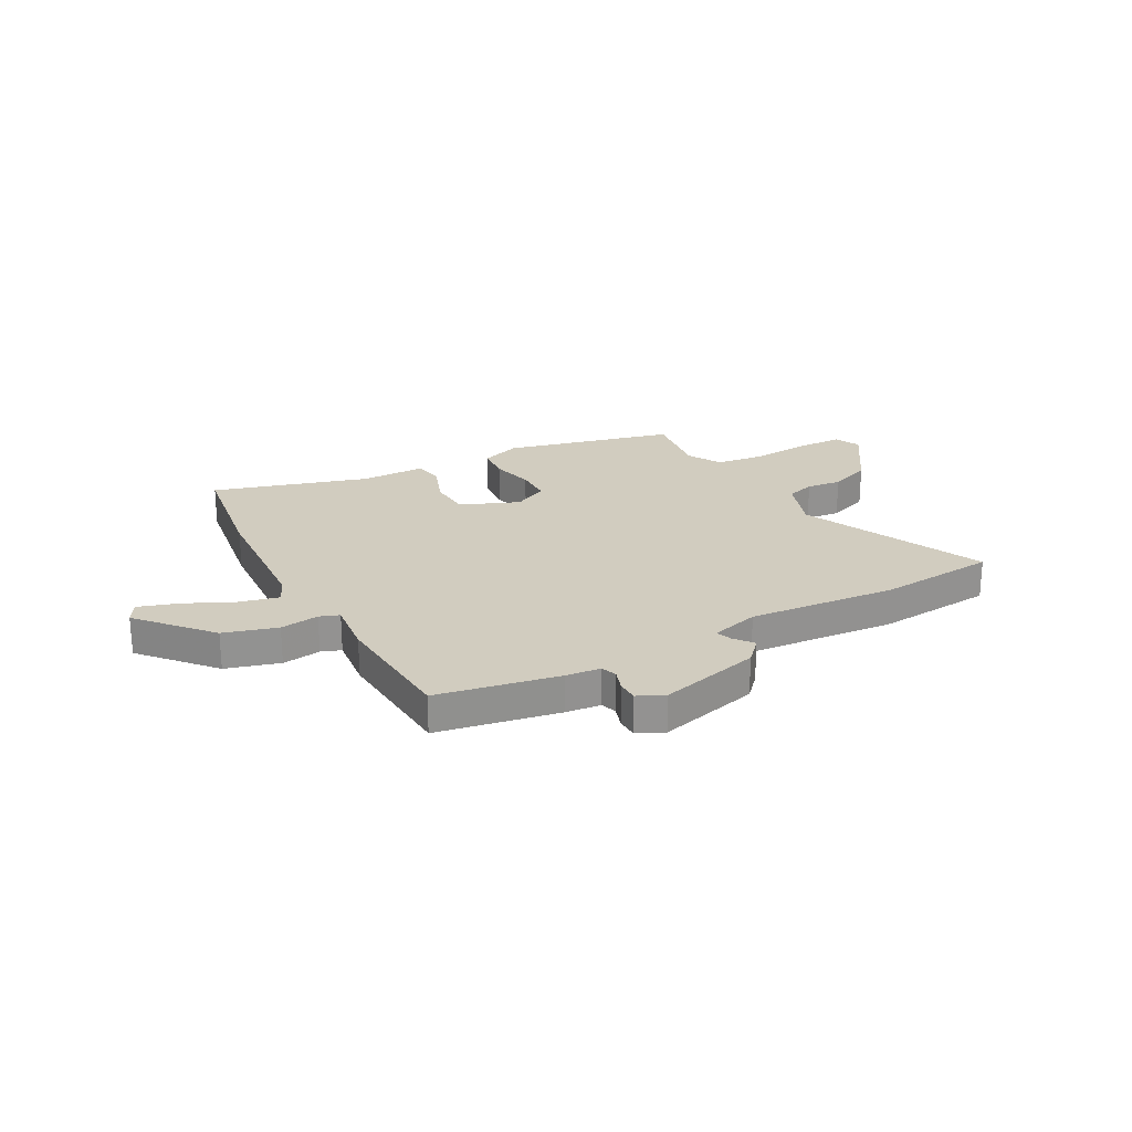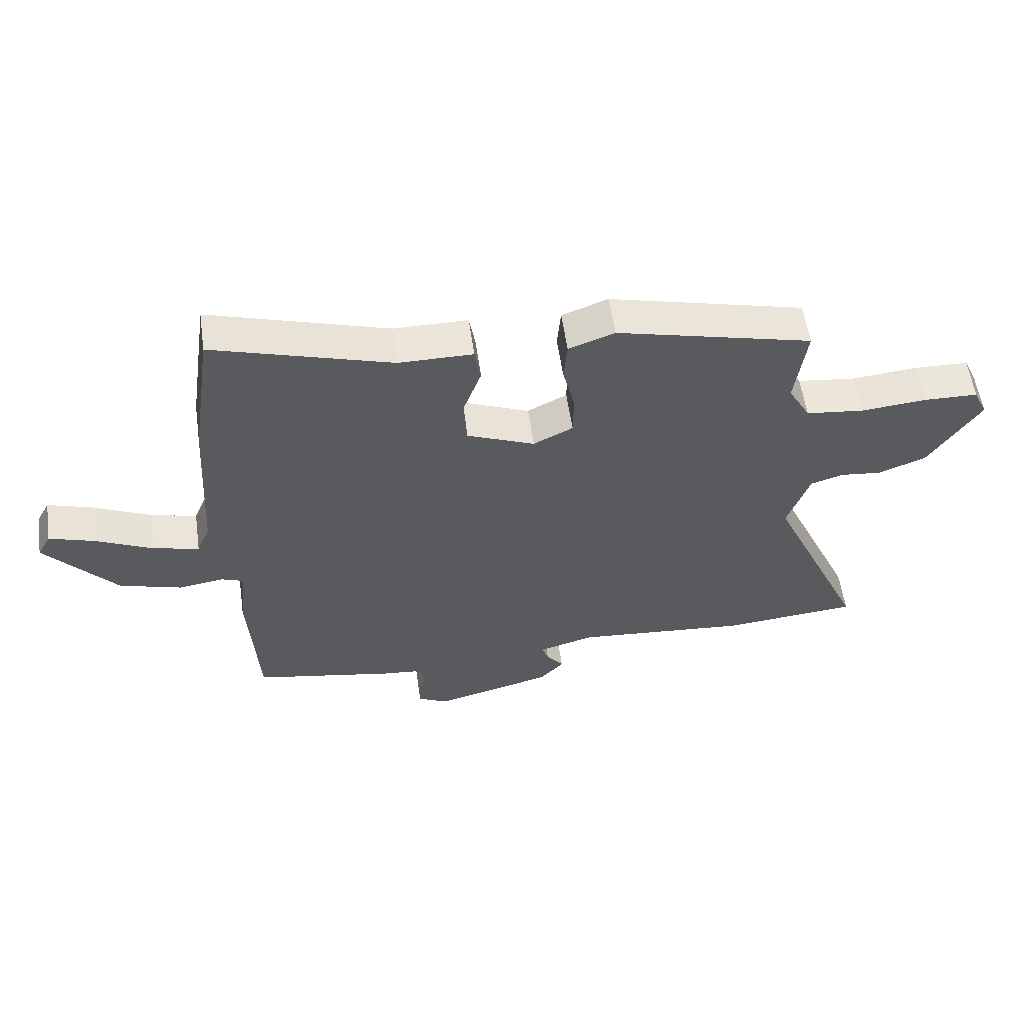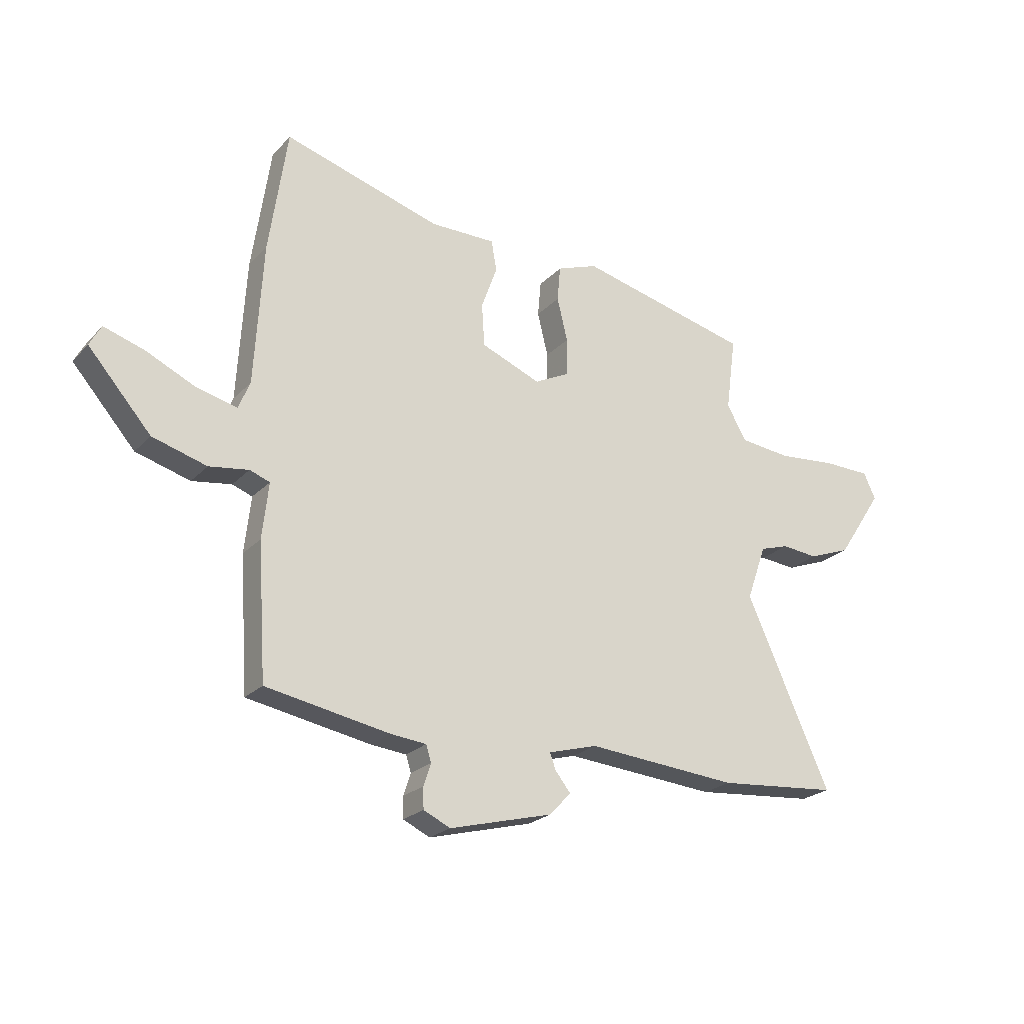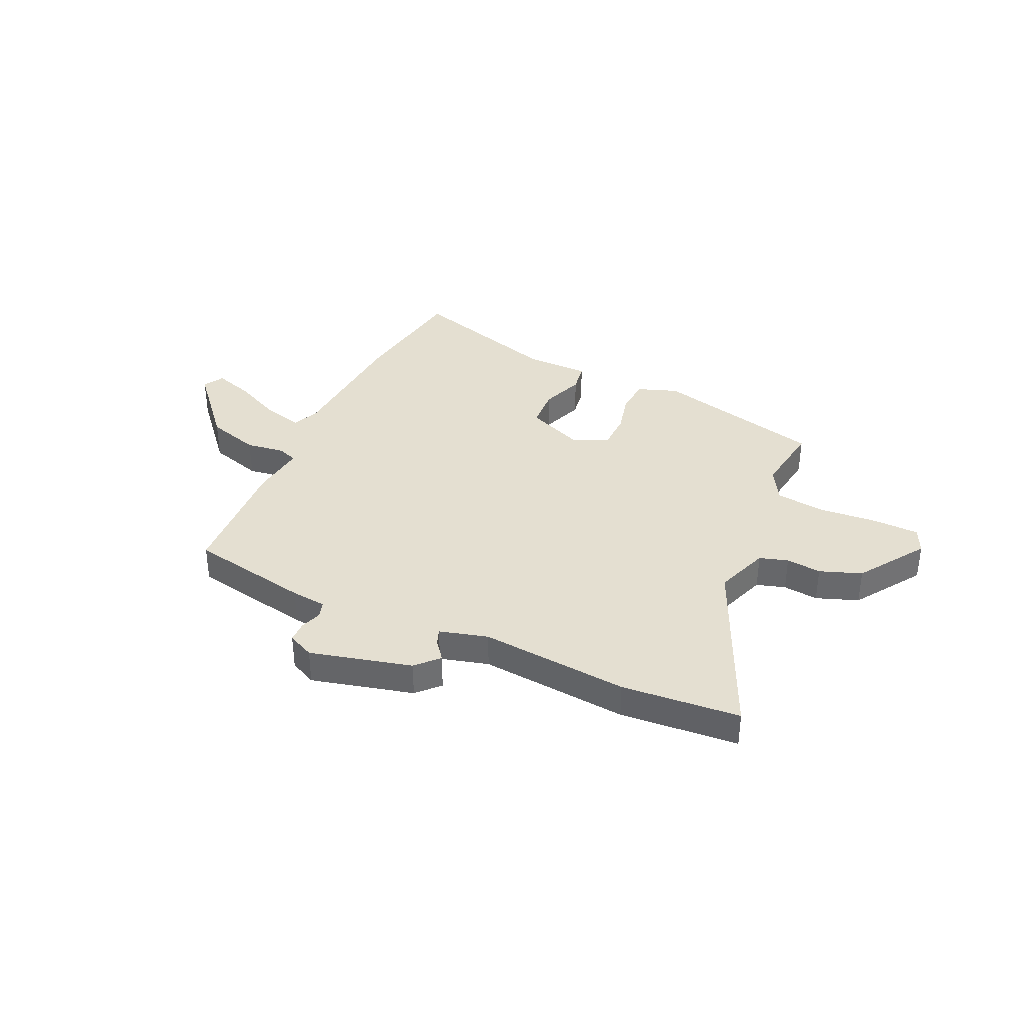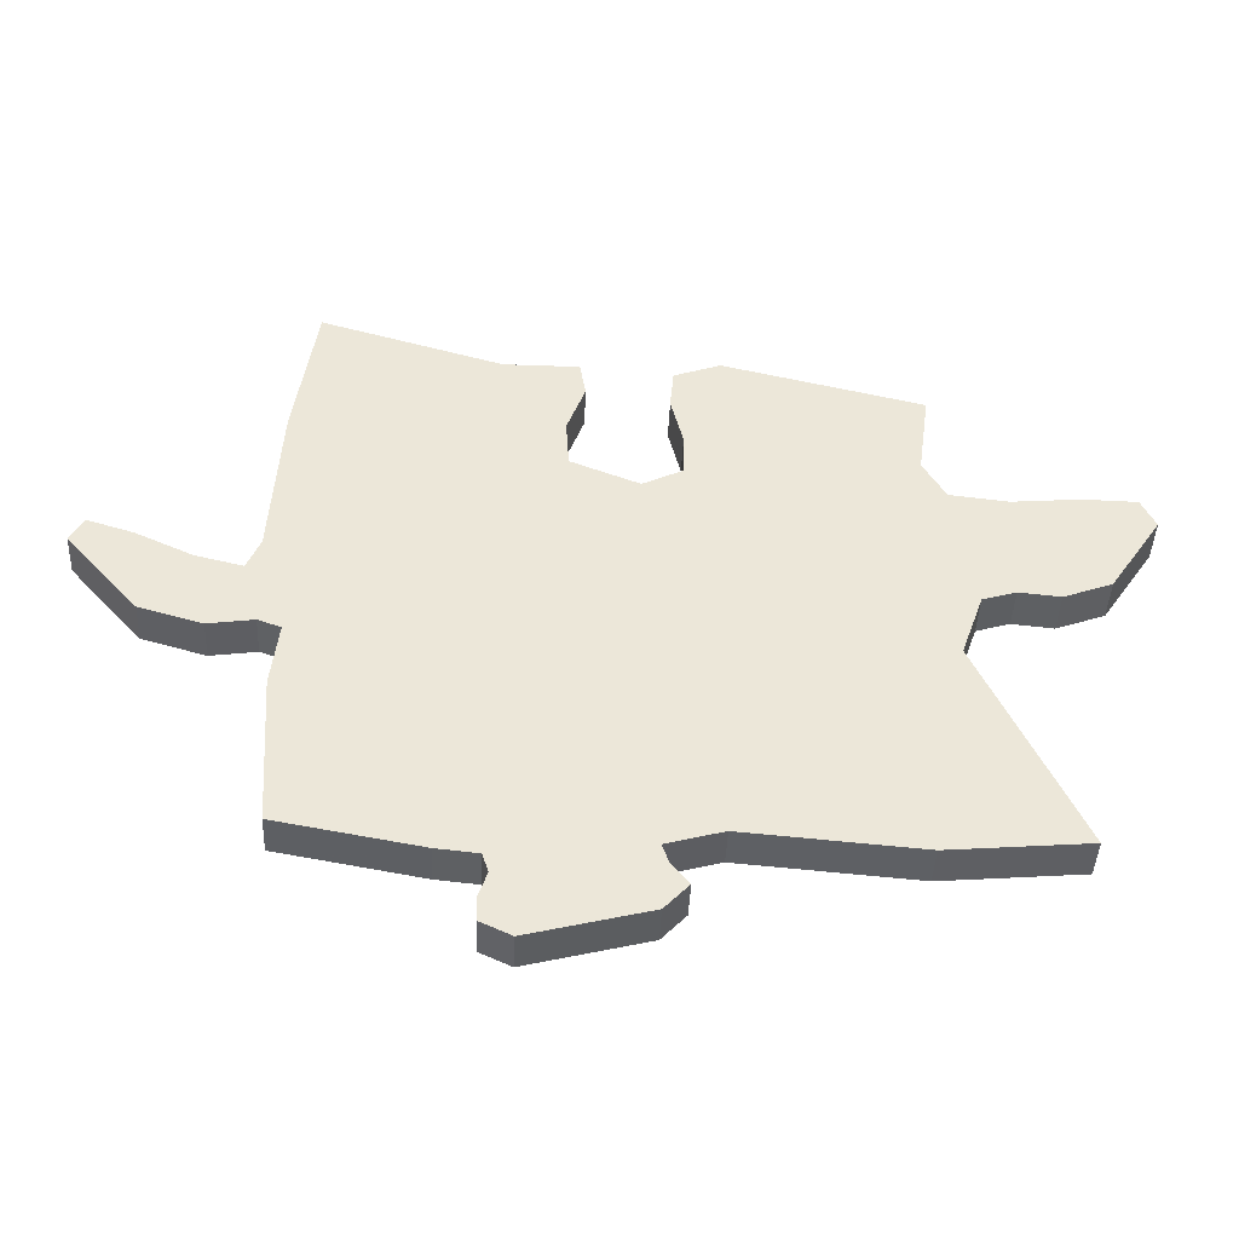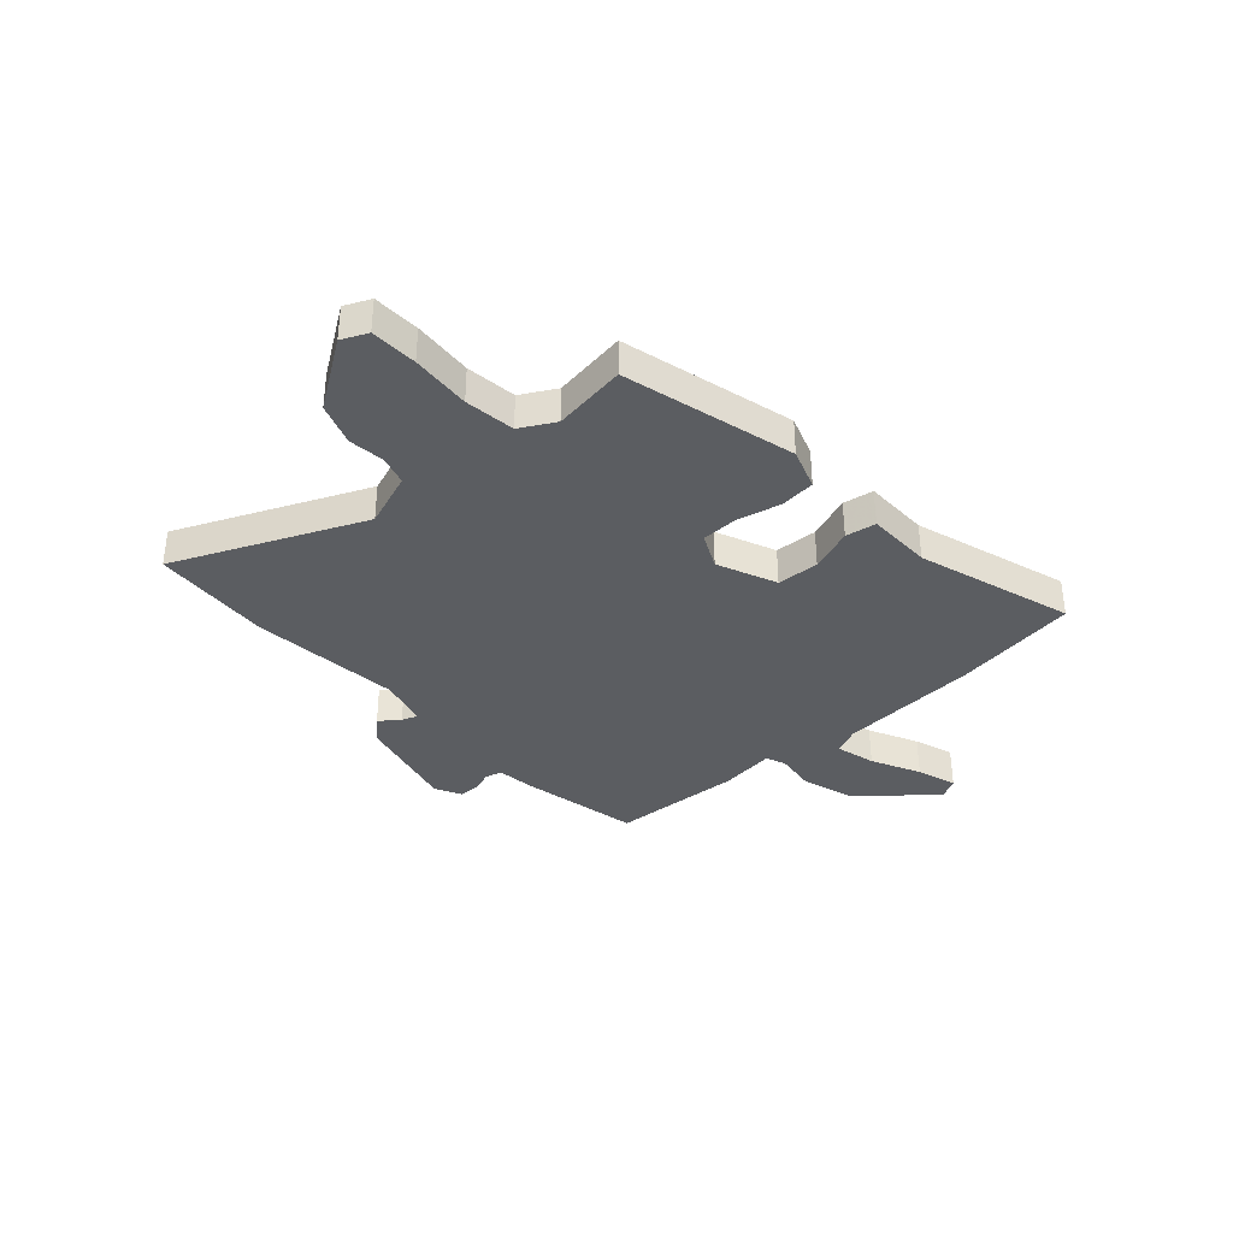
<metadata>
{"format":"obj","ext":"obj","renderer":"f3d","projection":"perspective","resolution":1024,"background":"white","views":[{"elev":23.9,"azim":151.5,"up":"+Y"},{"elev":56.5,"azim":171.9,"up":"+Z"},{"elev":-23.0,"azim":148.8,"up":"+Z"},{"elev":36.8,"azim":-154.9,"up":"+Y"},{"elev":-43.0,"azim":177.6,"up":"+Z"},{"elev":-36.2,"azim":-47.3,"up":"+Y"}]}
</metadata>
<code>
v 0.492 0.07 0.554
v 0.527 0.07 0.316
v 0.543 0.07 0.049
v 0.565 0.07 -0.003
v 0.642 0.07 0.016
v 0.736 0.07 0.06
v 0.812 0.07 0.084
v 0.834 0.07 0.044
v 0.715 0.07 -0.092
v 0.612 0.07 -0.122
v 0.537 0.07 -0.111
v 0.499 0.07 -0.125
v 0.511 0.07 -0.231
v 0.495 0.07 -0.482
v 0.261 0.07 -0.525
v 0.193 0.07 -0.532
v 0.183 0.07 -0.563
v 0.197 0.07 -0.605
v 0.196 0.07 -0.645
v 0.145 0.07 -0.669
v -0.051 0.07 -0.618
v -0.091 0.07 -0.575
v -0.062 0.07 -0.538
v -0.051 0.07 -0.508
v -0.144 0.07 -0.482
v -0.431 0.07 -0.506
v -0.659 0.07 -0.486
v -0.499 0.07 -0.133
v -0.536 0.07 -0.028
v -0.591 0.07 -0.011
v -0.659 0.07 -0.018
v -0.739 0.07 0.012
v -0.825 0.07 0.142
v -0.802 0.07 0.191
v -0.713 0.07 0.193
v -0.6 0.07 0.183
v -0.504 0.07 0.194
v -0.467 0.07 0.259
v -0.486 0.07 0.399
v -0.158 0.07 0.479
v -0.081 0.07 0.451
v -0.075 0.07 0.384
v -0.095 0.07 0.302
v -0.094 0.07 0.231
v -0.028 0.07 0.198
v 0.085 0.07 0.244
v 0.09 0.07 0.324
v 0.06 0.07 0.407
v 0.07 0.07 0.465
v 0.194 0.07 0.465
v 0.492 0 0.554
v 0.527 0 0.316
v 0.543 0 0.049
v 0.565 0 -0.003
v 0.642 0 0.016
v 0.736 0 0.06
v 0.812 0 0.084
v 0.834 0 0.044
v 0.715 0 -0.092
v 0.612 0 -0.122
v 0.537 0 -0.111
v 0.499 0 -0.125
v 0.511 0 -0.231
v 0.495 0 -0.482
v 0.261 0 -0.525
v 0.193 0 -0.532
v 0.183 0 -0.563
v 0.197 0 -0.605
v 0.196 0 -0.645
v 0.145 0 -0.669
v -0.051 0 -0.618
v -0.091 0 -0.575
v -0.062 0 -0.538
v -0.051 0 -0.508
v -0.144 0 -0.482
v -0.431 0 -0.506
v -0.659 0 -0.486
v -0.499 0 -0.133
v -0.536 0 -0.028
v -0.591 0 -0.011
v -0.659 0 -0.018
v -0.739 0 0.012
v -0.825 0 0.142
v -0.802 0 0.191
v -0.713 0 0.193
v -0.6 0 0.183
v -0.504 0 0.194
v -0.467 0 0.259
v -0.486 0 0.399
v -0.158 0 0.479
v -0.081 0 0.451
v -0.075 0 0.384
v -0.095 0 0.302
v -0.094 0 0.231
v -0.028 0 0.198
v 0.085 0 0.244
v 0.09 0 0.324
v 0.06 0 0.407
v 0.07 0 0.465
v 0.194 0 0.465
f 47 48 49 50
f 1 2 3
f 50 1 3
f 47 50 3
f 46 47 3
f 45 46 3 4
f 41 42 43
f 40 41 43
f 39 40 43
f 38 39 43
f 37 38 43 44
f 36 37 44 45
f 34 35 36
f 33 34 36
f 32 33 36
f 31 32 36
f 30 31 36
f 36 45 4
f 30 36 4
f 29 30 4
f 25 26 27 28
f 28 29 4
f 25 28 4
f 24 25 4
f 21 22 23
f 20 21 23
f 19 20 23
f 18 19 23
f 17 18 23
f 16 17 23 24
f 15 16 24
f 14 15 24
f 13 14 24
f 12 13 24
f 9 10 11
f 8 9 11
f 7 8 11
f 6 7 11
f 5 6 11
f 5 11 12
f 4 5 12 24
f 100 99 98 97
f 53 52 51
f 53 51 100
f 53 100 97
f 53 97 96
f 54 53 96 95
f 93 92 91
f 93 91 90
f 93 90 89
f 93 89 88
f 94 93 88 87
f 95 94 87 86
f 86 85 84
f 86 84 83
f 86 83 82
f 86 82 81
f 86 81 80
f 54 95 86
f 54 86 80
f 54 80 79
f 78 77 76 75
f 54 79 78
f 54 78 75
f 54 75 74
f 73 72 71
f 73 71 70
f 73 70 69
f 73 69 68
f 73 68 67
f 74 73 67 66
f 74 66 65
f 74 65 64
f 74 64 63
f 74 63 62
f 61 60 59
f 61 59 58
f 61 58 57
f 61 57 56
f 61 56 55
f 62 61 55
f 74 62 55 54
f 1 51 52 2
f 2 52 53 3
f 3 53 54 4
f 4 54 55 5
f 5 55 56 6
f 6 56 57 7
f 7 57 58 8
f 8 58 59 9
f 9 59 60 10
f 10 60 61 11
f 11 61 62 12
f 12 62 63 13
f 13 63 64 14
f 14 64 65 15
f 15 65 66 16
f 16 66 67 17
f 17 67 68 18
f 18 68 69 19
f 19 69 70 20
f 20 70 71 21
f 21 71 72 22
f 22 72 73 23
f 23 73 74 24
f 24 74 75 25
f 25 75 76 26
f 26 76 77 27
f 27 77 78 28
f 28 78 79 29
f 29 79 80 30
f 30 80 81 31
f 31 81 82 32
f 32 82 83 33
f 33 83 84 34
f 34 84 85 35
f 35 85 86 36
f 36 86 87 37
f 37 87 88 38
f 38 88 89 39
f 39 89 90 40
f 40 90 91 41
f 41 91 92 42
f 42 92 93 43
f 43 93 94 44
f 44 94 95 45
f 45 95 96 46
f 46 96 97 47
f 47 97 98 48
f 48 98 99 49
f 49 99 100 50
f 50 100 51 1

</code>
